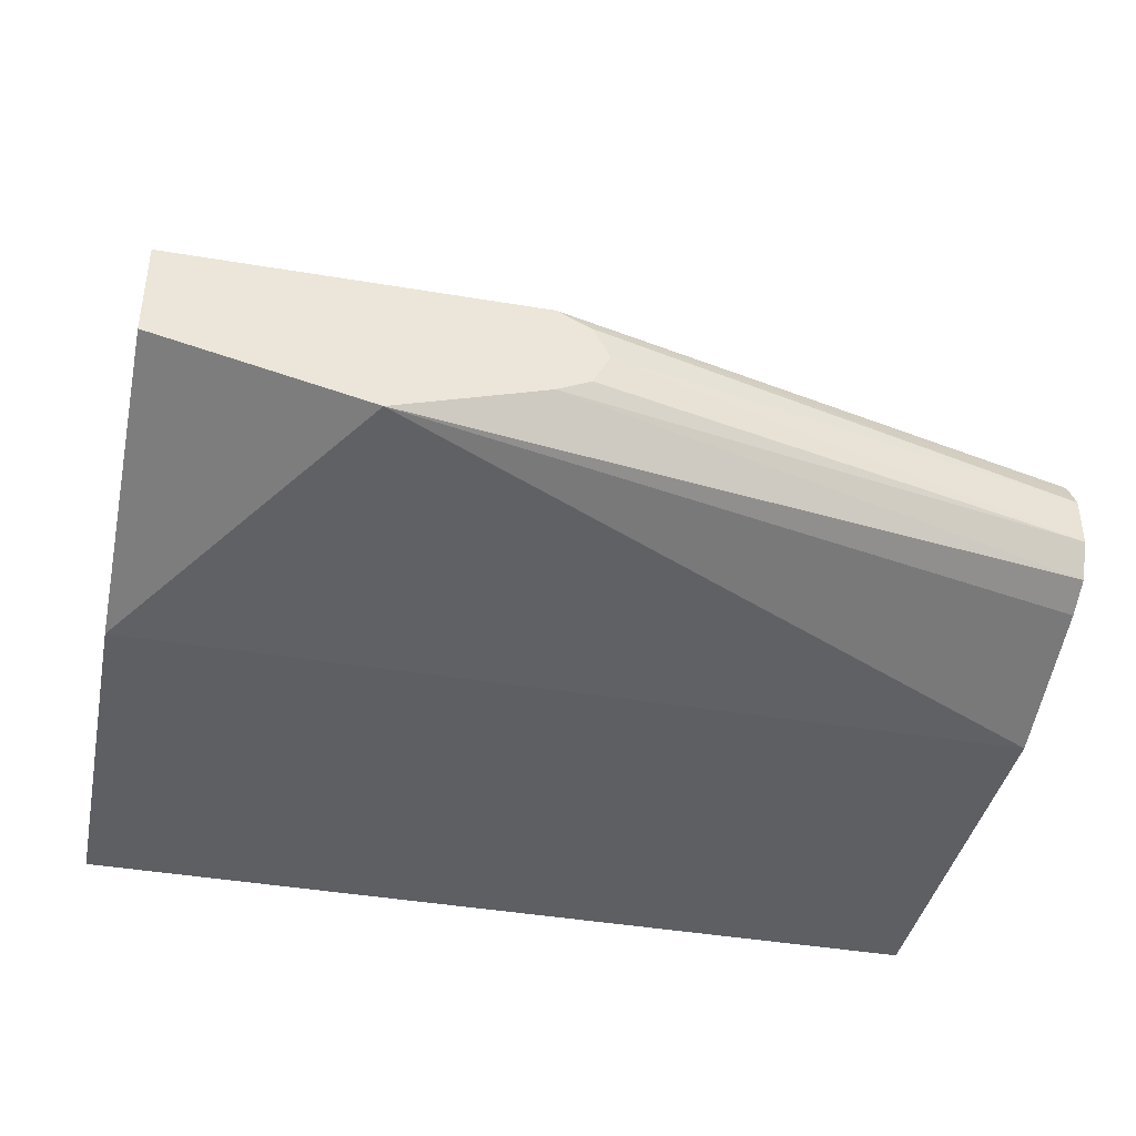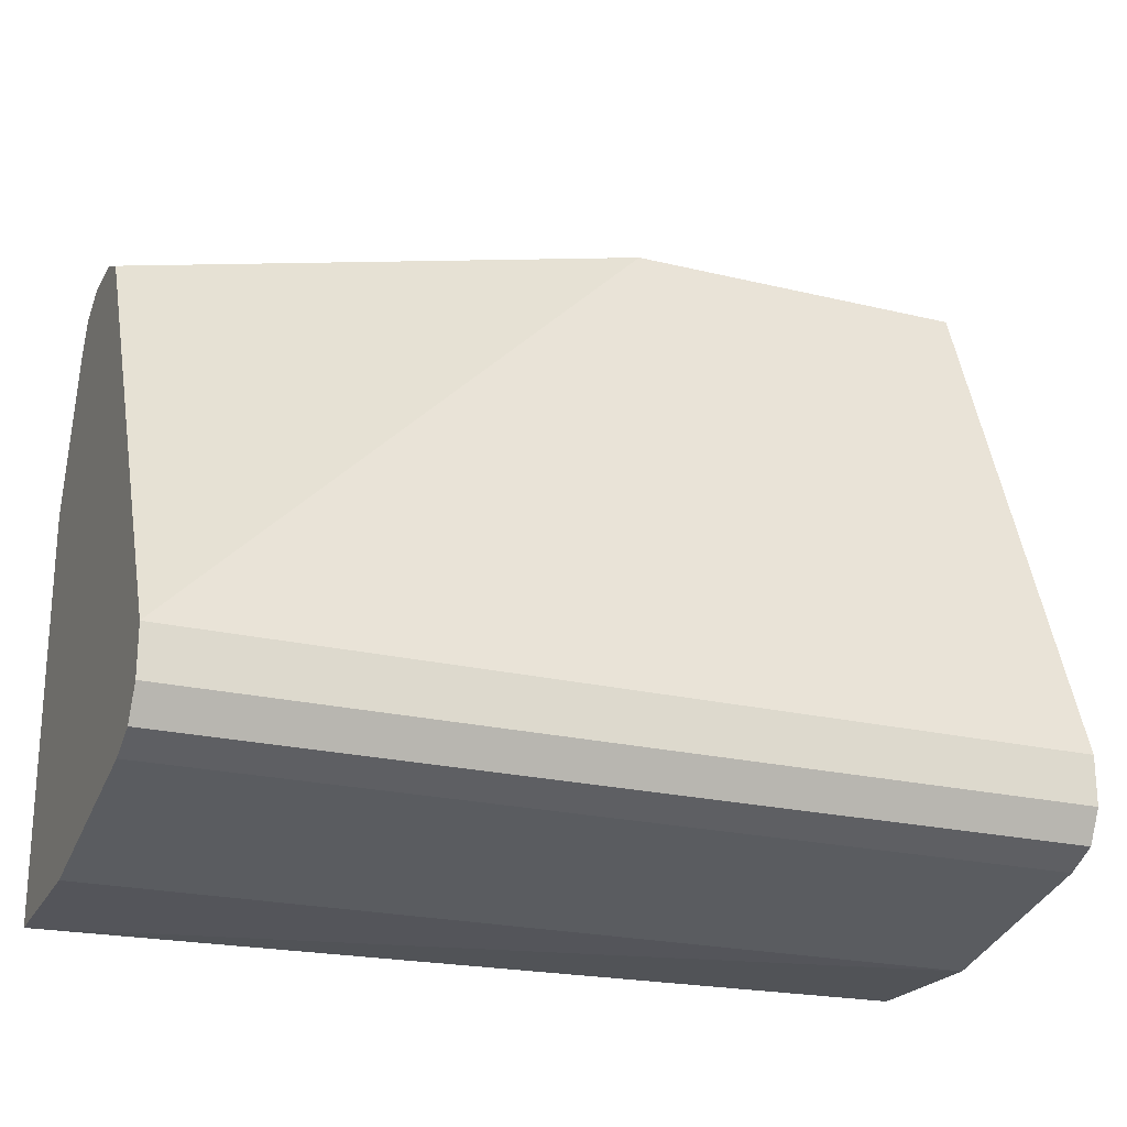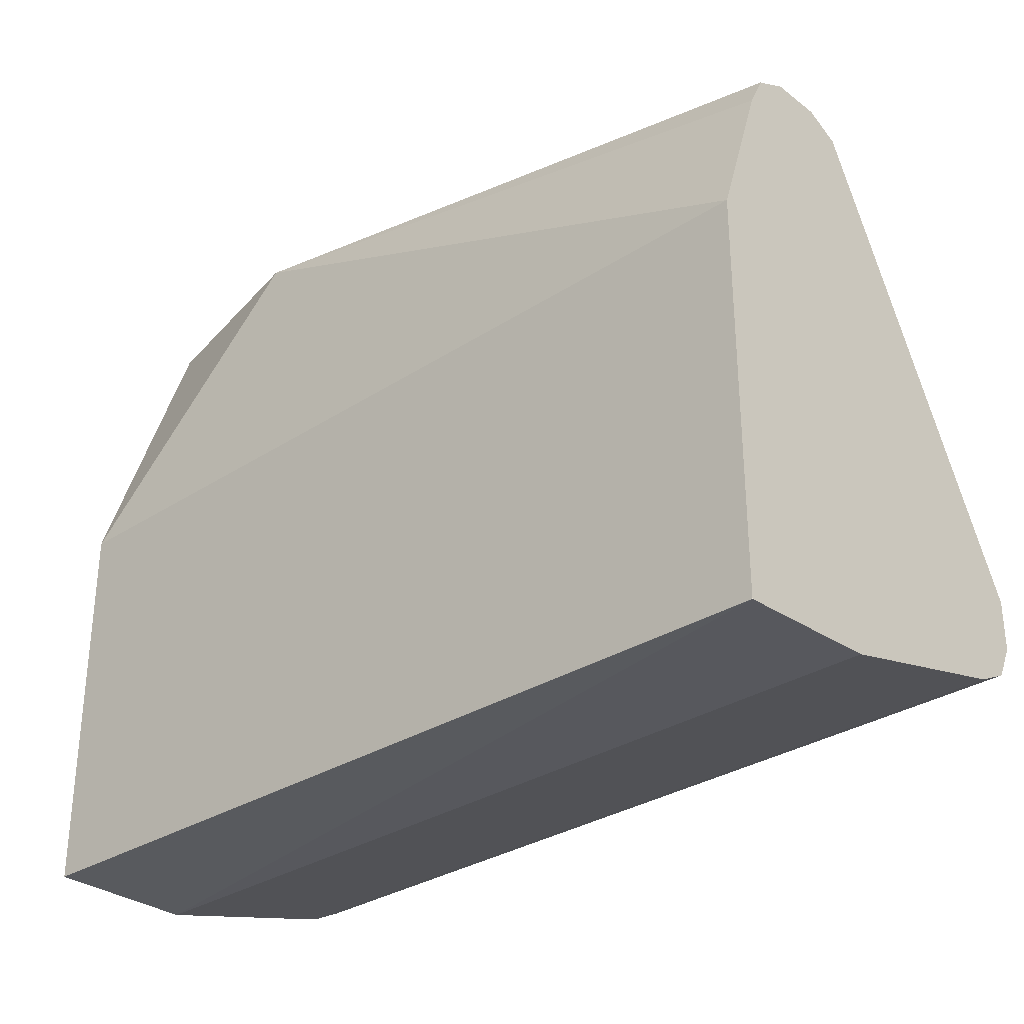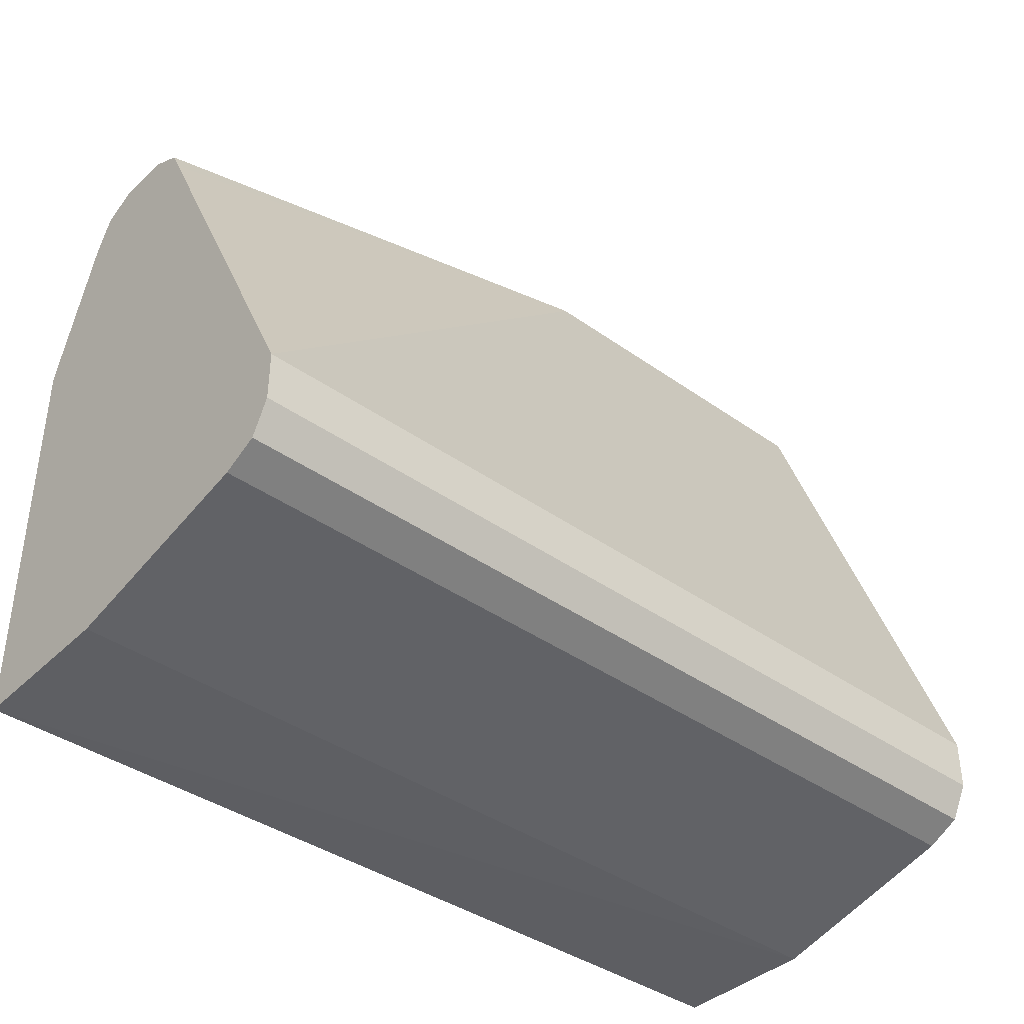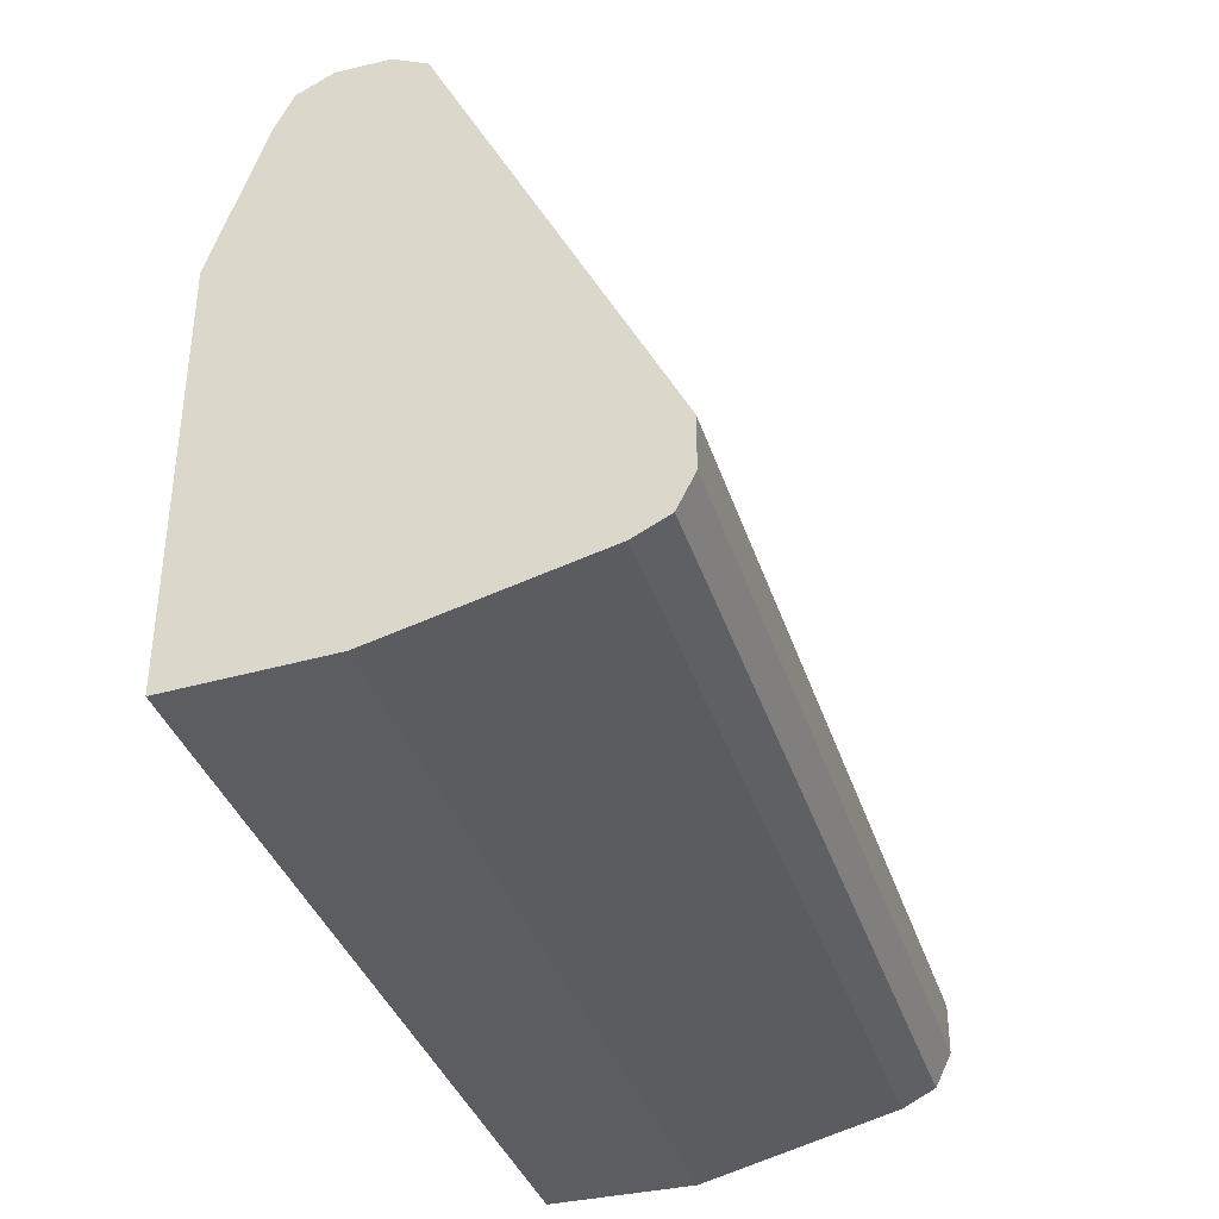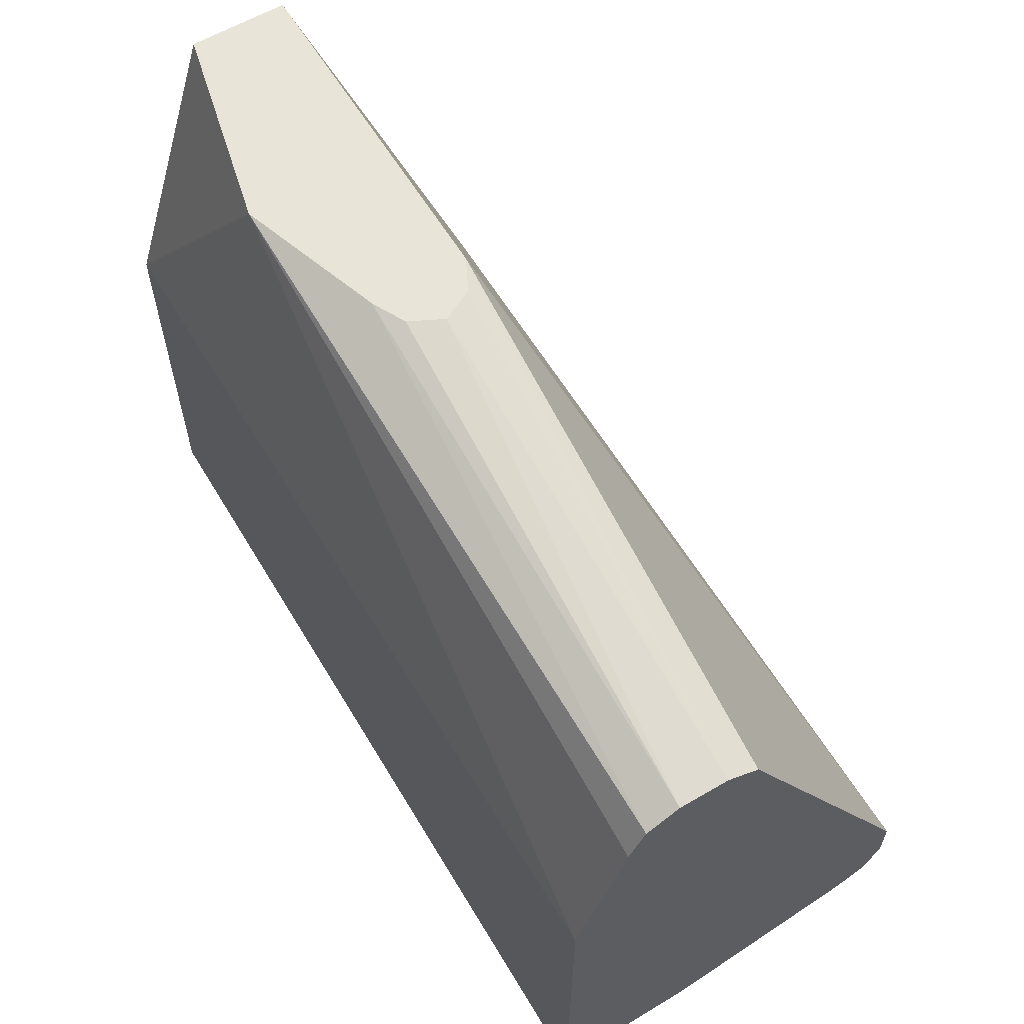
<metadata>
{"format":"obj","ext":"obj","renderer":"f3d","projection":"perspective","resolution":1024,"background":"white","views":[{"elev":-40.0,"azim":168.3,"up":"+Z"},{"elev":-22.4,"azim":-22.7,"up":"+Y"},{"elev":-31.1,"azim":-137.1,"up":"+Y"},{"elev":-39.6,"azim":-41.5,"up":"+Y"},{"elev":-36.9,"azim":-73.0,"up":"+Y"},{"elev":60.5,"azim":-120.9,"up":"+Y"}]}
</metadata>
<code>
v -0.3404 -0.1851 0.6934
v -0.3404 -0.1825 0.7481
v -0.3404 -0.1841 0.6933
v -0.3403 -0.1851 0.6933
v -0.01307 -0.1825 0.6933
v -0.01307 -0.1825 0.7481
v -0.3404 -0.1642 0.8211
v -0.3404 -0.03649 0.6933
v -0.01307 -0.03649 0.6933
v -0.01307 -0.1642 0.8211
v -0.3404 -0.1581 0.8332
v -0.01307 -0.159 0.8314
v -0.3404 0.01823 0.7116
v -0.09127 0.07301 0.7116
v -0.09124 0.07296 0.7116
v -0.01307 0.07296 0.7299
v -0.3404 -0.1459 0.8393
v -0.01307 -0.1581 0.8332
v -0.3404 0.03039 0.7177
v -0.146 0.07301 0.7299
v -0.01826 0.07301 0.7299
v -0.01307 0.07301 0.756
v -0.3404 -0.1277 0.8393
v -0.01307 -0.1459 0.8393
v -0.3404 0.03332 0.7235
v -0.1581 0.07301 0.7359
v -0.3404 0.03647 0.7299
v -0.01826 0.07301 0.7663
v -0.01307 0.07296 0.7663
v -0.3404 -0.1235 0.8372
v -0.01307 -0.1277 0.8393
v -0.146 0.07301 0.7663
v -0.1642 0.07301 0.7481
v -0.3404 0.03647 0.7481
v -0.3404 0.02245 0.7642
v -0.146 0.07301 0.7663
v -0.3404 0.03039 0.7603
v -0.1581 0.07301 0.7603
v -0.3404 0.03251 0.756
f 14 19 20
f 14 16 15
f 14 21 16
f 14 22 21
f 14 28 22
f 14 32 28
f 14 36 32
f 14 20 26
f 14 33 38
f 14 26 33
f 13 19 14
f 11 24 17
f 11 18 24
f 16 21 22
f 11 12 18
f 14 38 36
f 17 24 31
f 26 27 33
f 17 31 23
f 9 15 16
f 34 36 38
f 34 39 36
f 33 34 38
f 32 37 35
f 32 36 37
f 30 32 35
f 36 39 37
f 28 31 29
f 23 32 30
f 23 28 32
f 23 31 28
f 22 28 29
f 20 27 26
f 20 25 27
f 19 25 20
f 27 34 33
f 8 15 9
f 1 5 6
f 8 13 14
f 1 8 3
f 1 13 8
f 1 19 13
f 1 25 19
f 1 27 25
f 1 34 27
f 1 39 34
f 1 37 39
f 1 35 37
f 1 30 35
f 1 17 23
f 1 11 17
f 1 7 11
f 1 2 7
f 8 14 15
f 1 3 4
f 1 4 5
f 1 23 30
f 2 6 10
f 7 12 11
f 1 6 2
f 7 10 12
f 5 12 10
f 5 18 12
f 5 24 18
f 5 31 24
f 5 10 6
f 5 22 29
f 5 16 22
f 5 9 16
f 3 5 4
f 2 10 7
f 3 9 5
f 5 29 31
f 3 8 9

</code>
